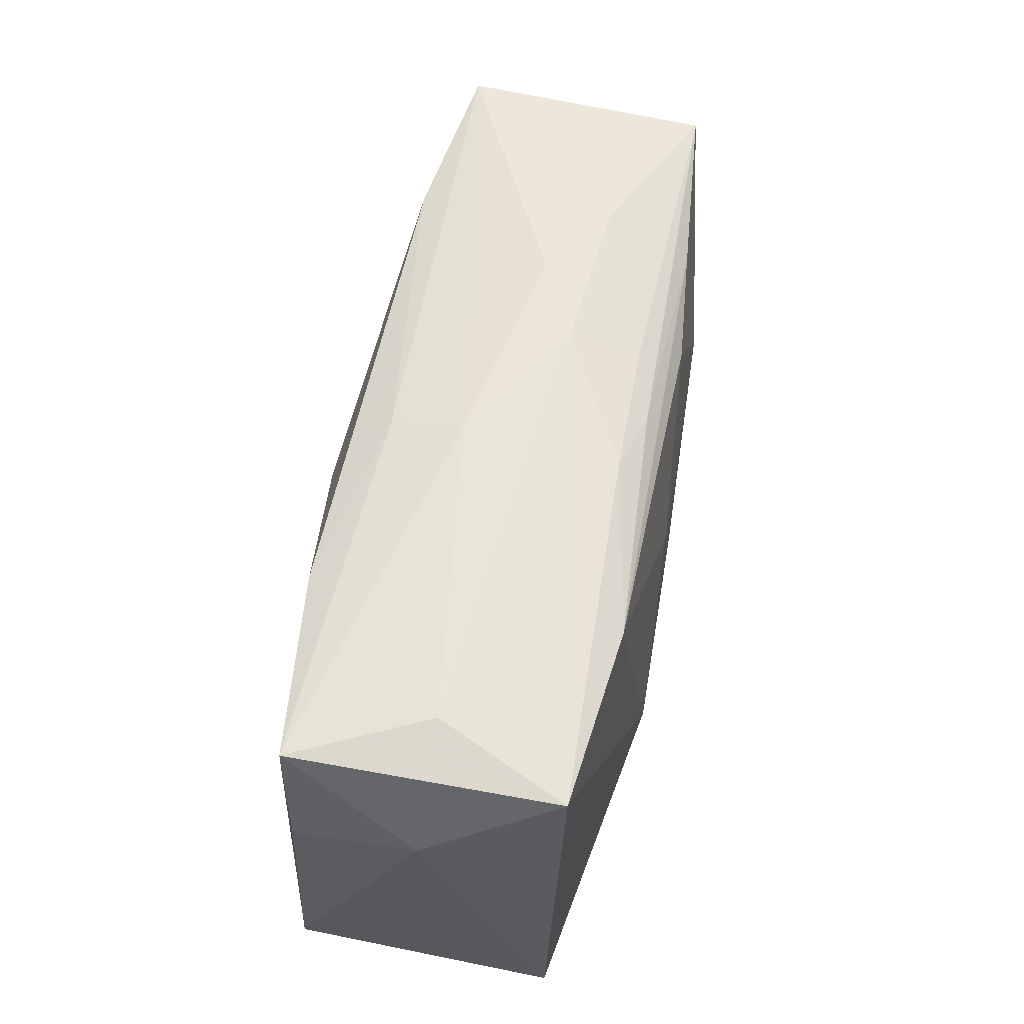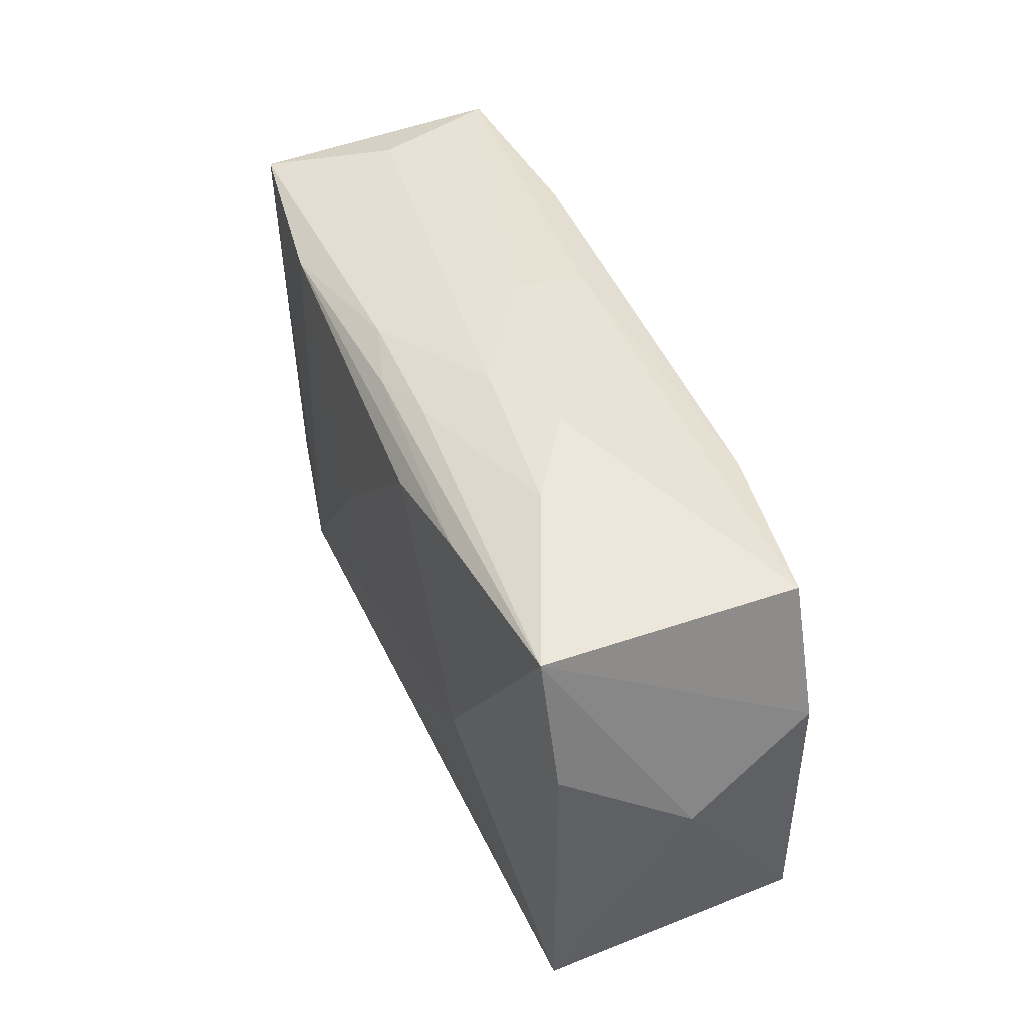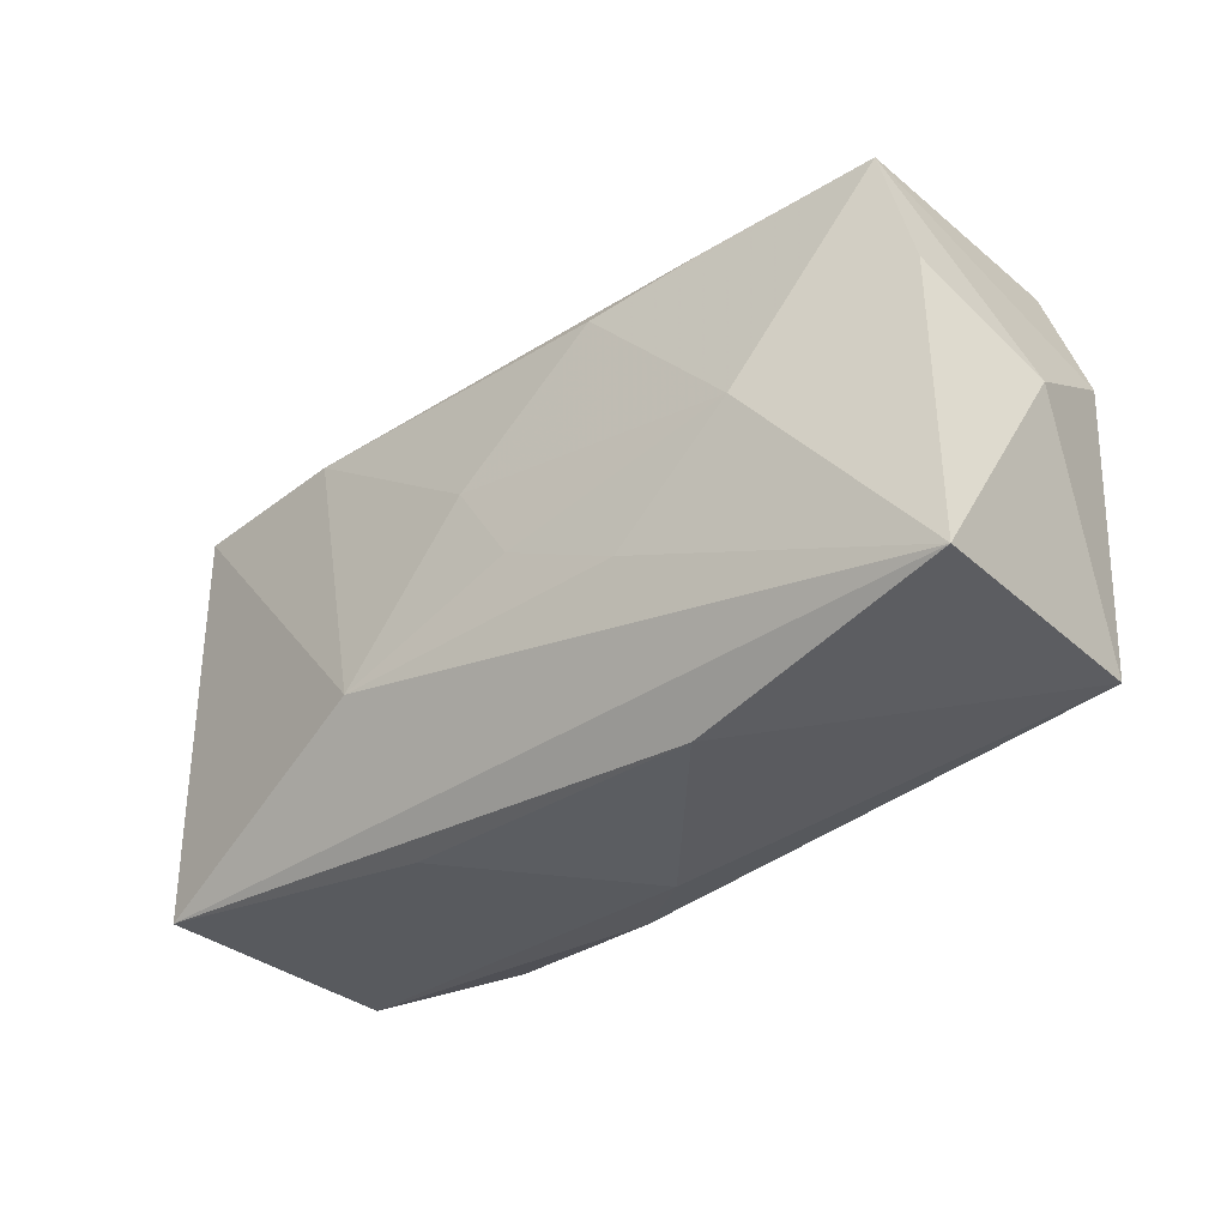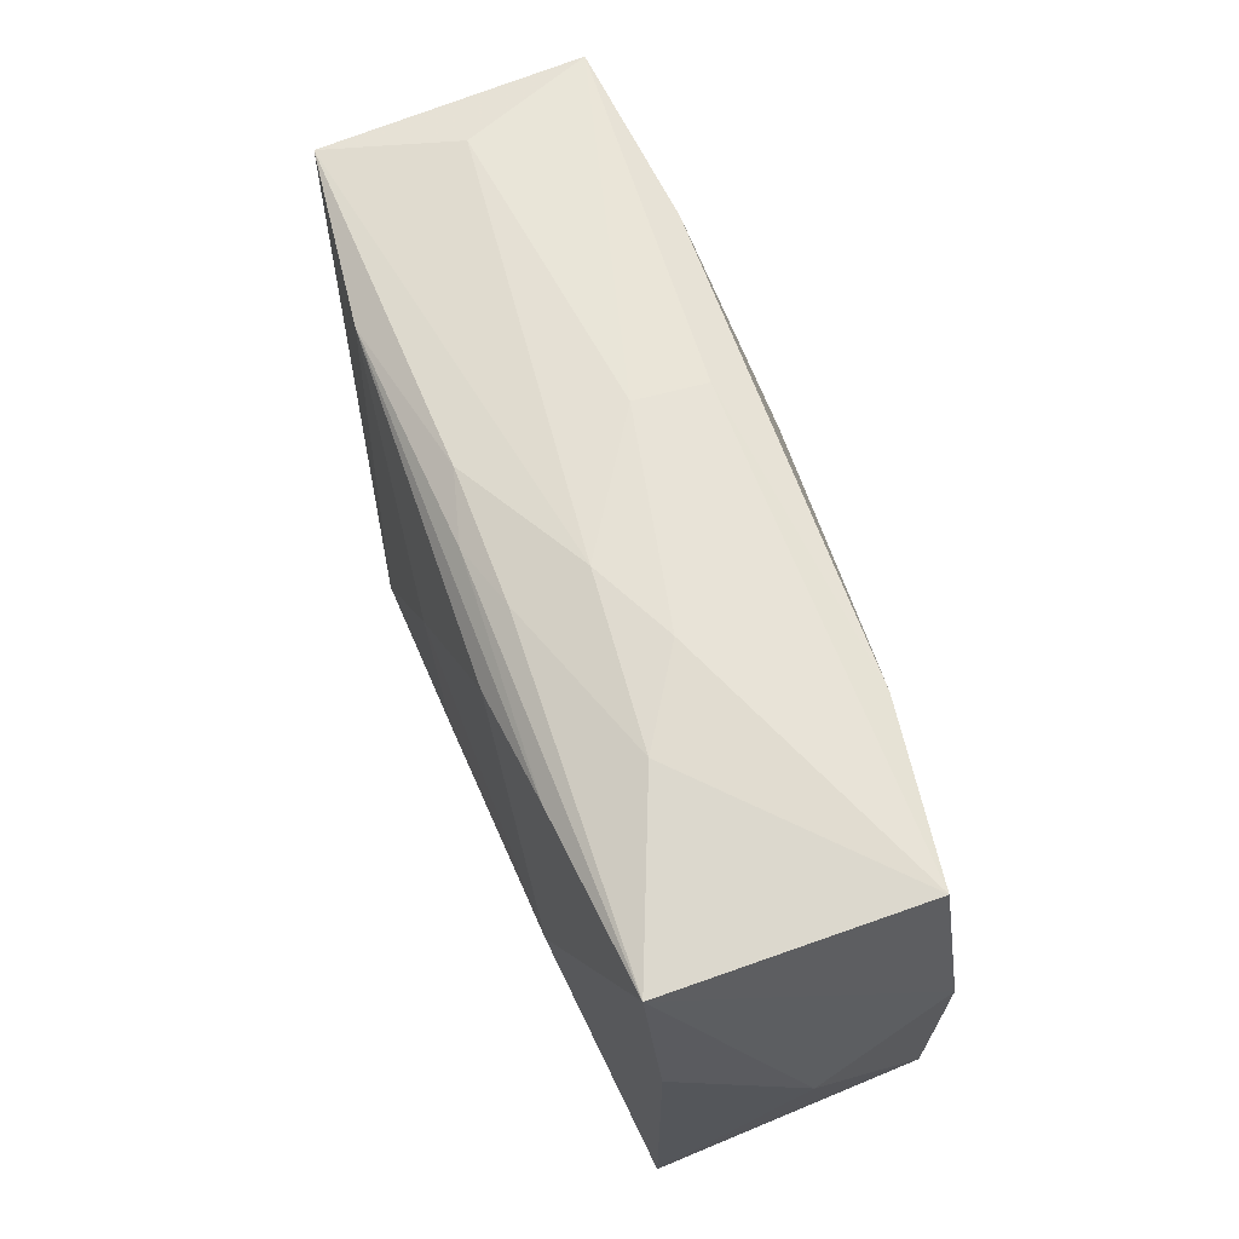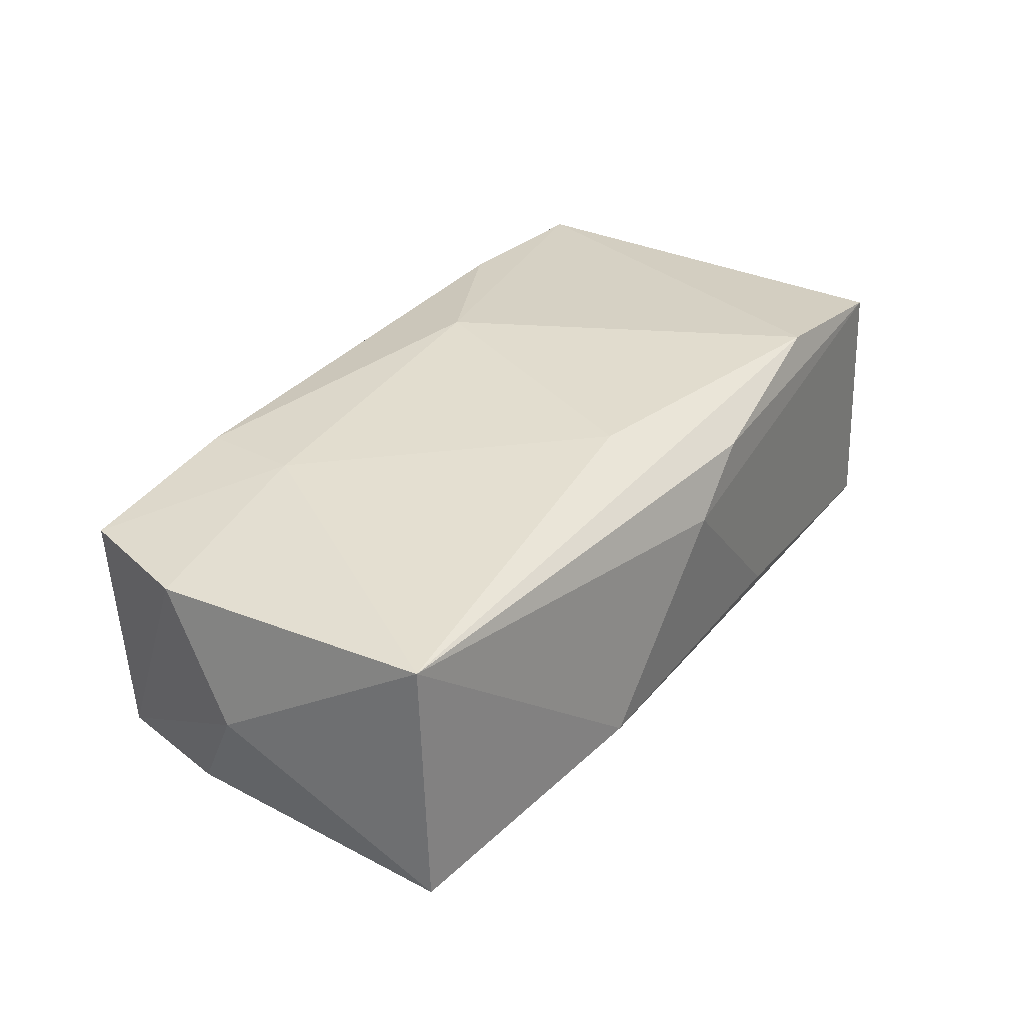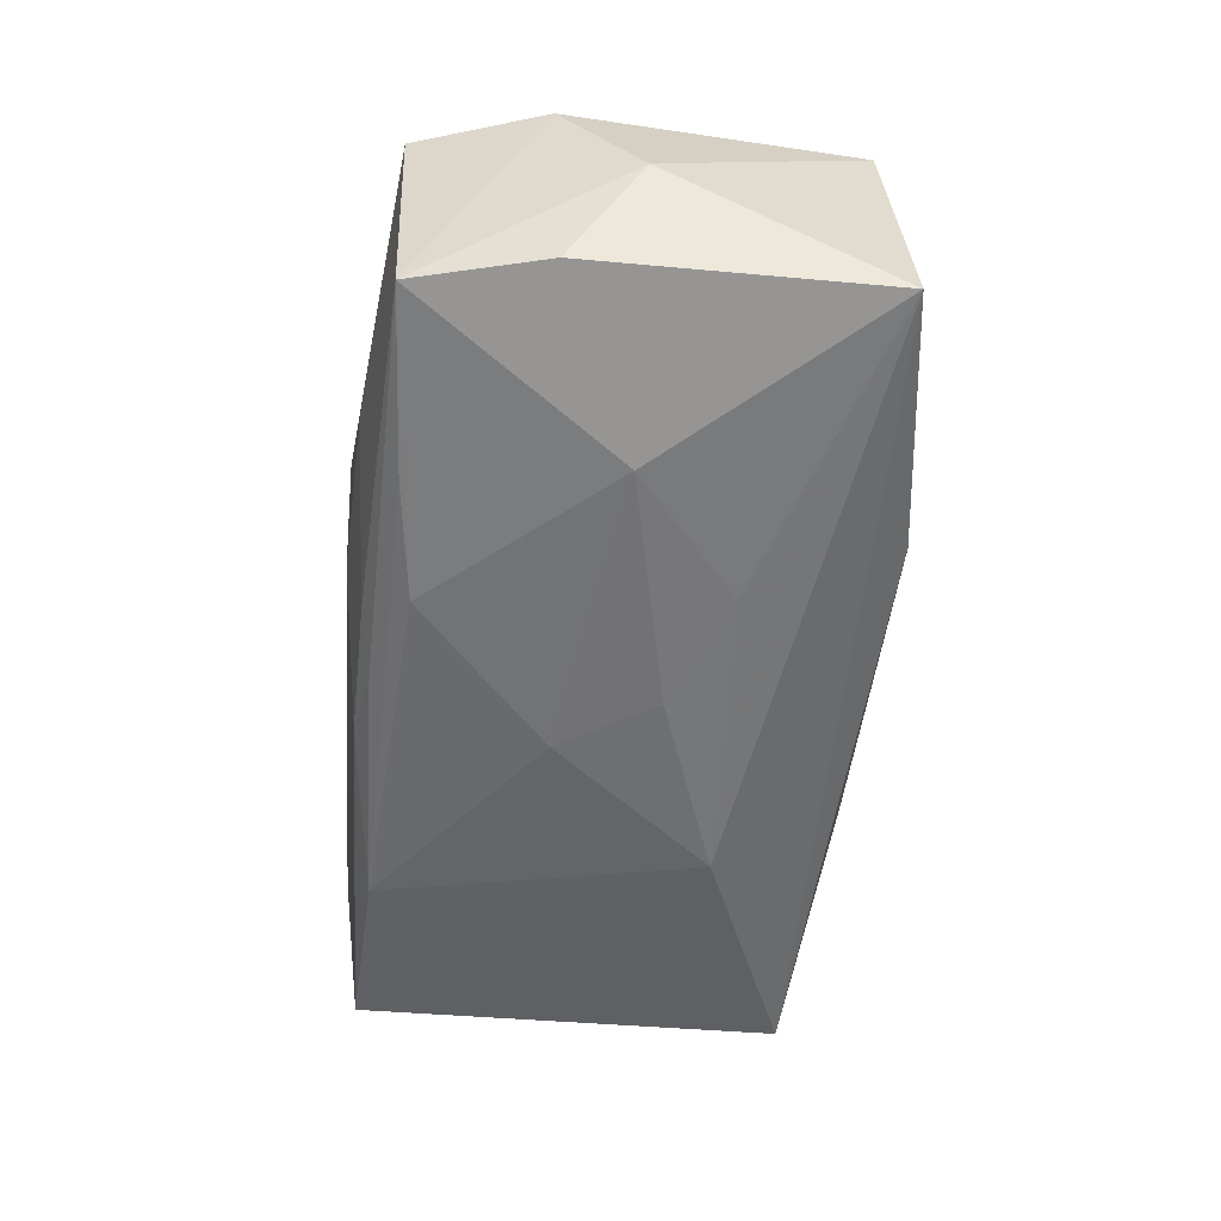
<metadata>
{"format":"obj","ext":"obj","renderer":"f3d","projection":"perspective","resolution":1024,"background":"white","views":[{"elev":57.5,"azim":100.6,"up":"+Y"},{"elev":42.9,"azim":-111.4,"up":"+Y"},{"elev":-36.3,"azim":-139.4,"up":"+Y"},{"elev":63.6,"azim":-110.4,"up":"+Y"},{"elev":34.0,"azim":-54.5,"up":"+Z"},{"elev":-54.1,"azim":-95.5,"up":"+Z"}]}
</metadata>
<code>
v 0.001984 0.004035 -0.01429
v 0.03518 -0.01774 -0.009829
v -0.03619 -0.0176 -0.01044
v 0.005151 0.01884 -0.01001
v -0.009541 0.01497 -0.01328
v 0.004885 0.02039 0.002617
v 0.03453 0.01777 -0.01093
v 0.03597 0.007214 0.01014
v 0.01928 0.01698 -0.01267
v -0.01366 -0.02083 -0.007486
v -0.005928 0.02023 -0.004192
v -0.00292 -0.003877 -0.01442
v -0.02017 0.01784 0.01124
v -0.03555 -0.01641 0.01079
v -0.03428 0.01803 0.00917
v 0.03013 0.01953 -0.0004927
v 0.005528 -0.01959 0.01114
v 0.03728 0.01132 -0.0001284
v 0.004952 0.01939 0.008564
v -0.0127 0.02039 -0.0008879
v -0.0362 0.006468 -0.01046
v 0.01241 -0.009218 -0.01465
v -0.01974 0.01956 -0.005328
v -0.01208 -0.008219 -0.01343
v -0.00595 0.01862 -0.009976
v 0.03492 0.01885 0.01029
v 0.01946 0.01822 0.01189
v -0.03384 0.01715 -0.01102
v 0.004887 0.01016 0.01417
v -0.03749 0.007404 0.00958
v 0.02091 -0.01734 0.01417
v -0.0006558 -0.02057 0.006833
v -0.02111 0.008982 0.01212
v 0.01198 -0.01988 -0.006926
v 0.03496 -0.01693 0.01165
v -0.03878 0.0007359 -0.0003813
v -0.02234 0.0002038 -0.01376
v -0.003886 -0.01272 0.01417
v -0.0004251 0.01776 -0.01152
v -0.0191 0.01622 -0.01234
f 31 38 14
f 29 38 31
f 31 26 29
f 35 26 31
f 3 14 36
f 22 2 3
f 33 38 29
f 14 38 33
f 36 14 30
f 30 28 36
f 15 28 30
f 14 33 30
f 30 33 15
f 34 35 32
f 34 2 35
f 13 33 29
f 15 33 13
f 8 26 35
f 17 14 32
f 17 31 14
f 32 35 17
f 35 31 17
f 36 28 21
f 21 3 36
f 32 14 10
f 14 3 10
f 10 34 32
f 10 3 2
f 2 34 10
f 28 5 37
f 37 21 28
f 3 21 37
f 4 39 25
f 25 39 28
f 23 28 15
f 15 20 23
f 23 25 28
f 29 26 27
f 27 13 29
f 19 27 26
f 13 27 19
f 15 13 19
f 40 5 28
f 28 39 40
f 22 3 24
f 3 37 24
f 1 37 5
f 11 23 20
f 4 25 11
f 25 23 11
f 6 19 26
f 26 16 6
f 6 20 15
f 15 19 6
f 6 11 20
f 16 11 6
f 7 16 26
f 7 2 22
f 4 11 7
f 7 11 16
f 12 1 22
f 37 1 12
f 22 24 12
f 12 24 37
f 2 7 18
f 35 2 18
f 18 8 35
f 26 8 18
f 18 7 26
f 22 1 9
f 9 7 22
f 9 1 5
f 5 40 9
f 9 40 39
f 9 39 4
f 4 7 9

</code>
